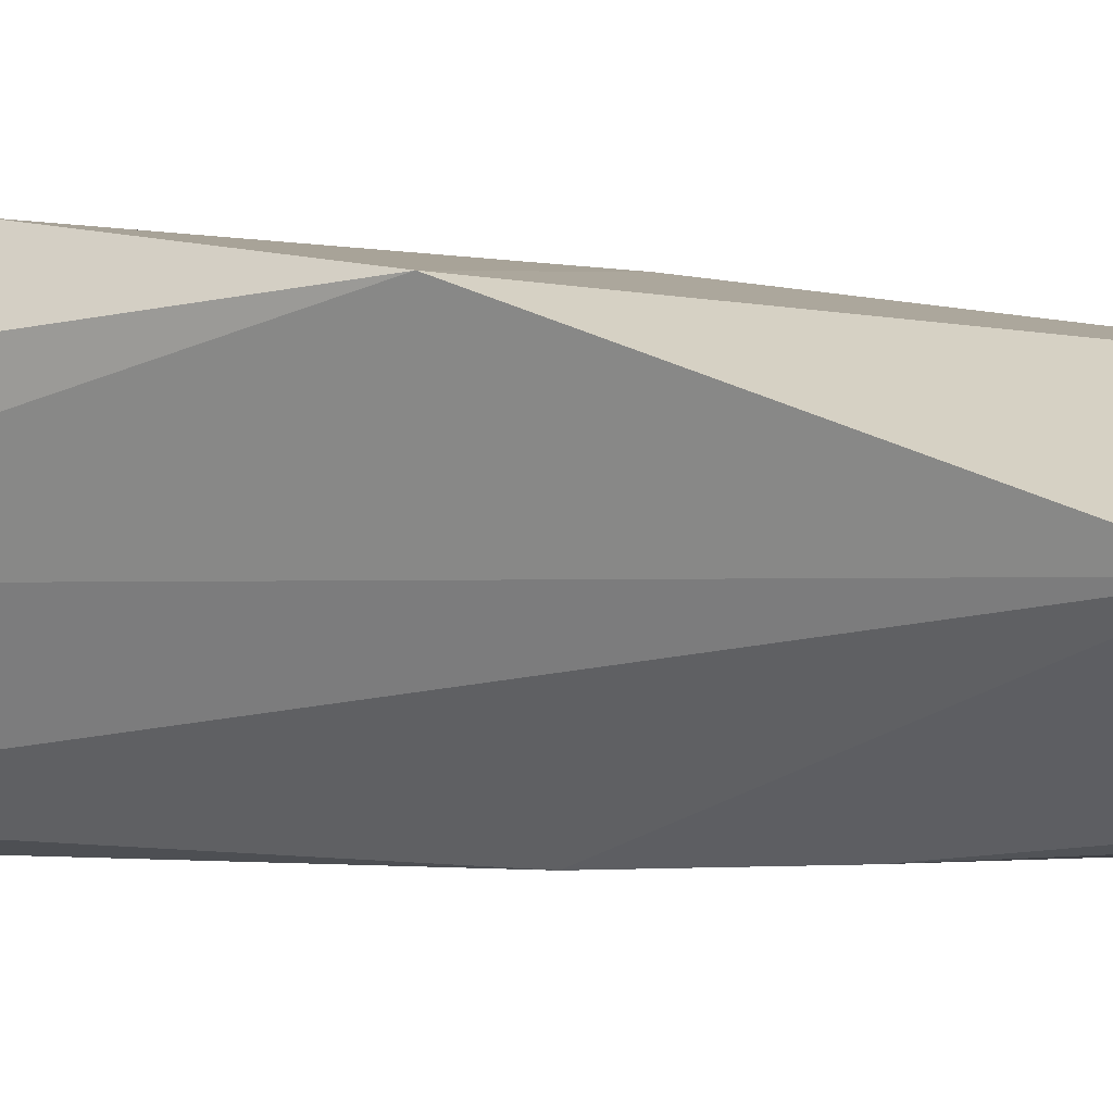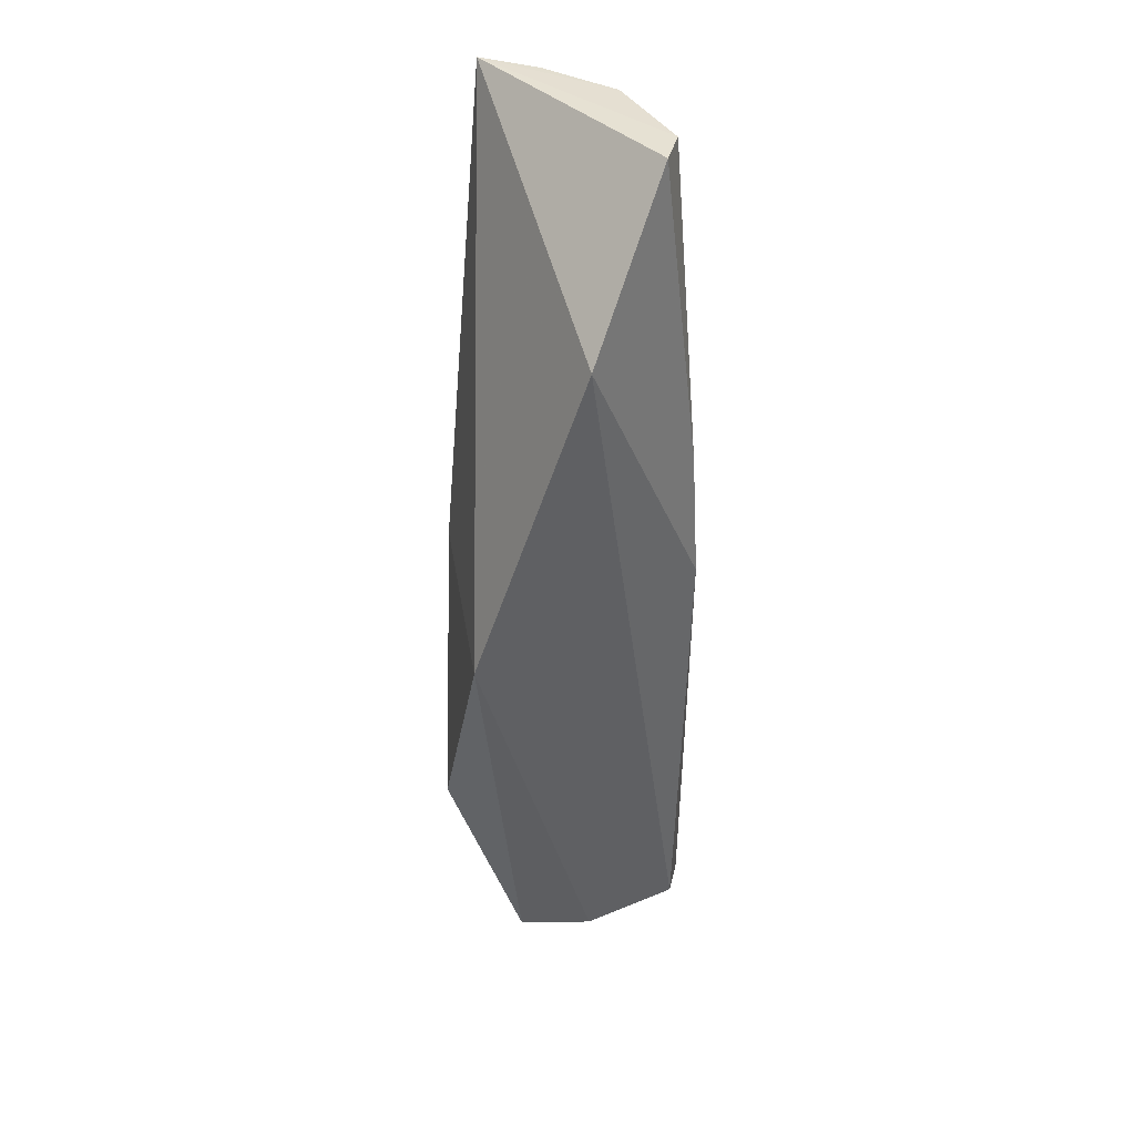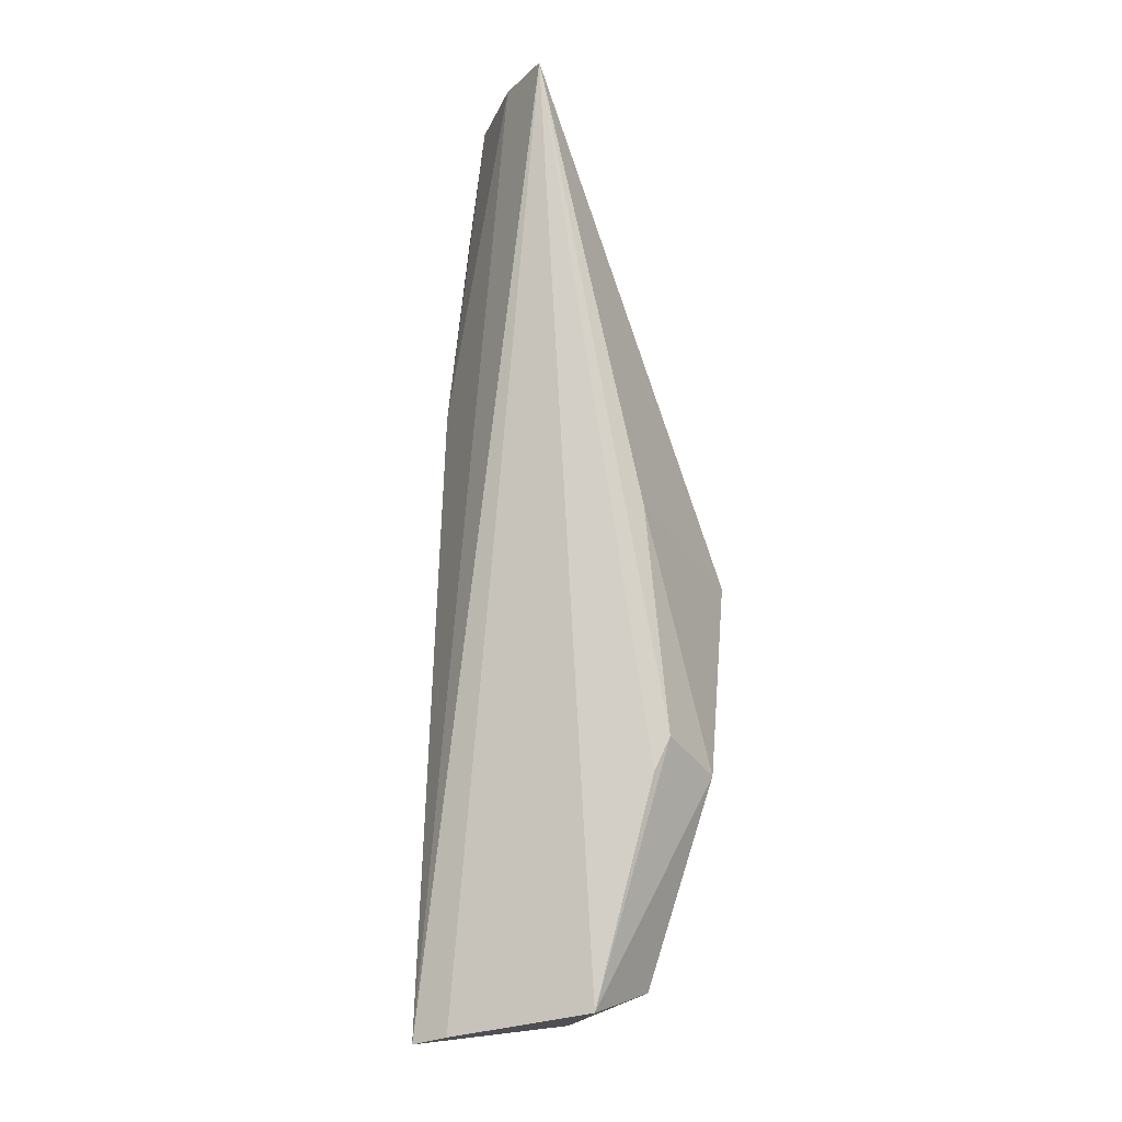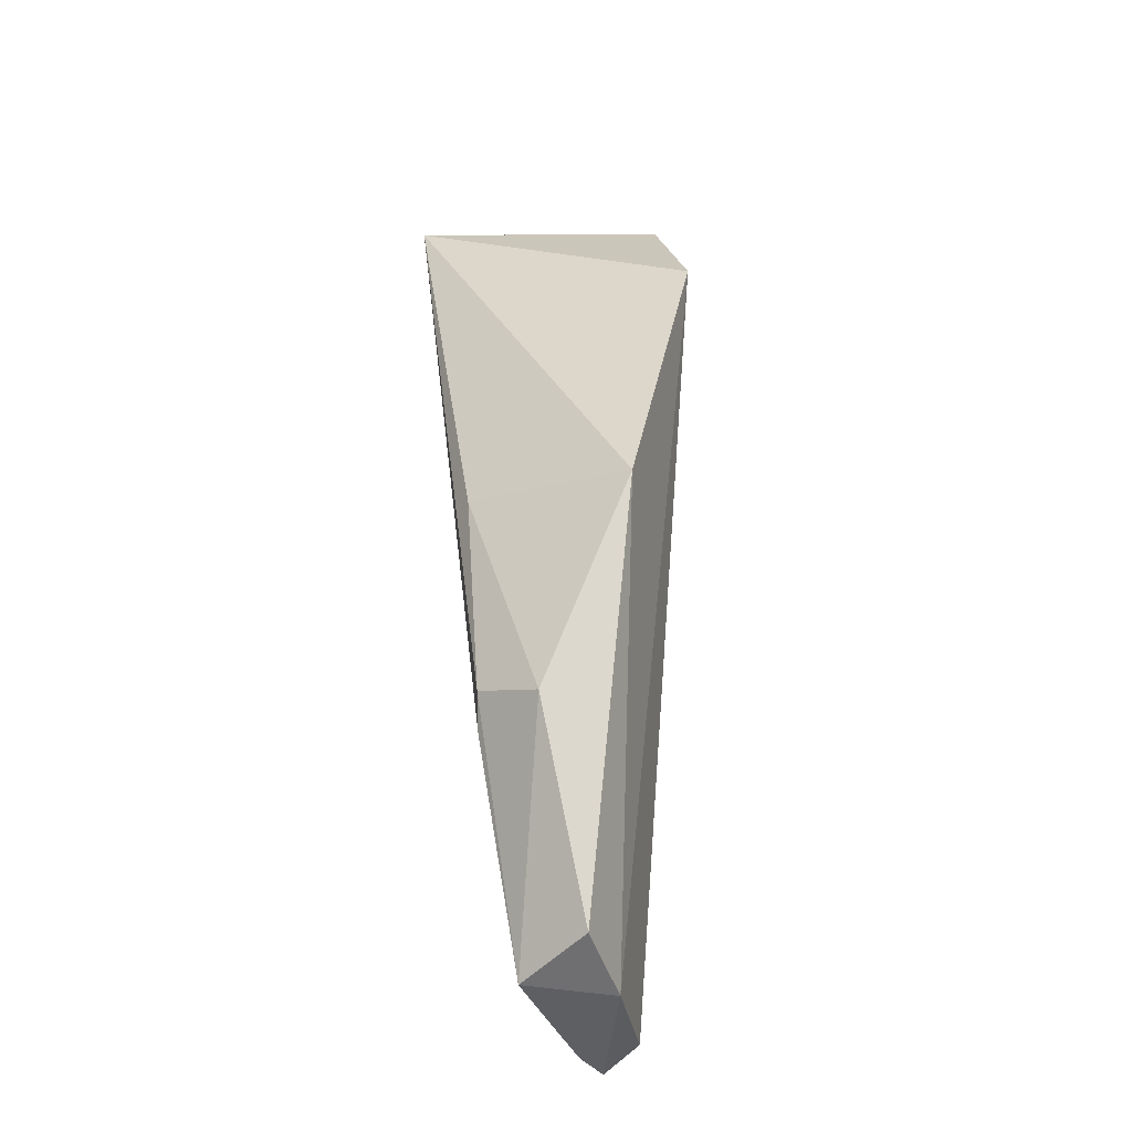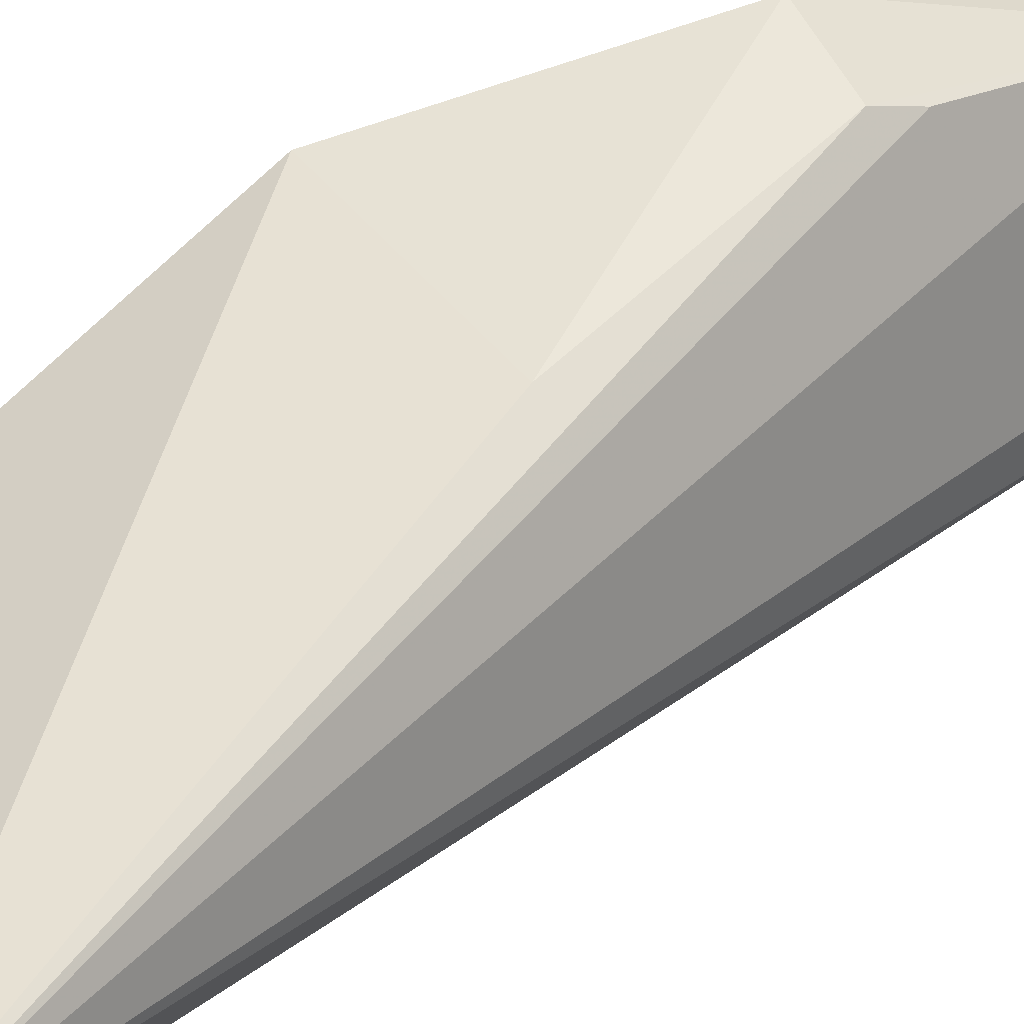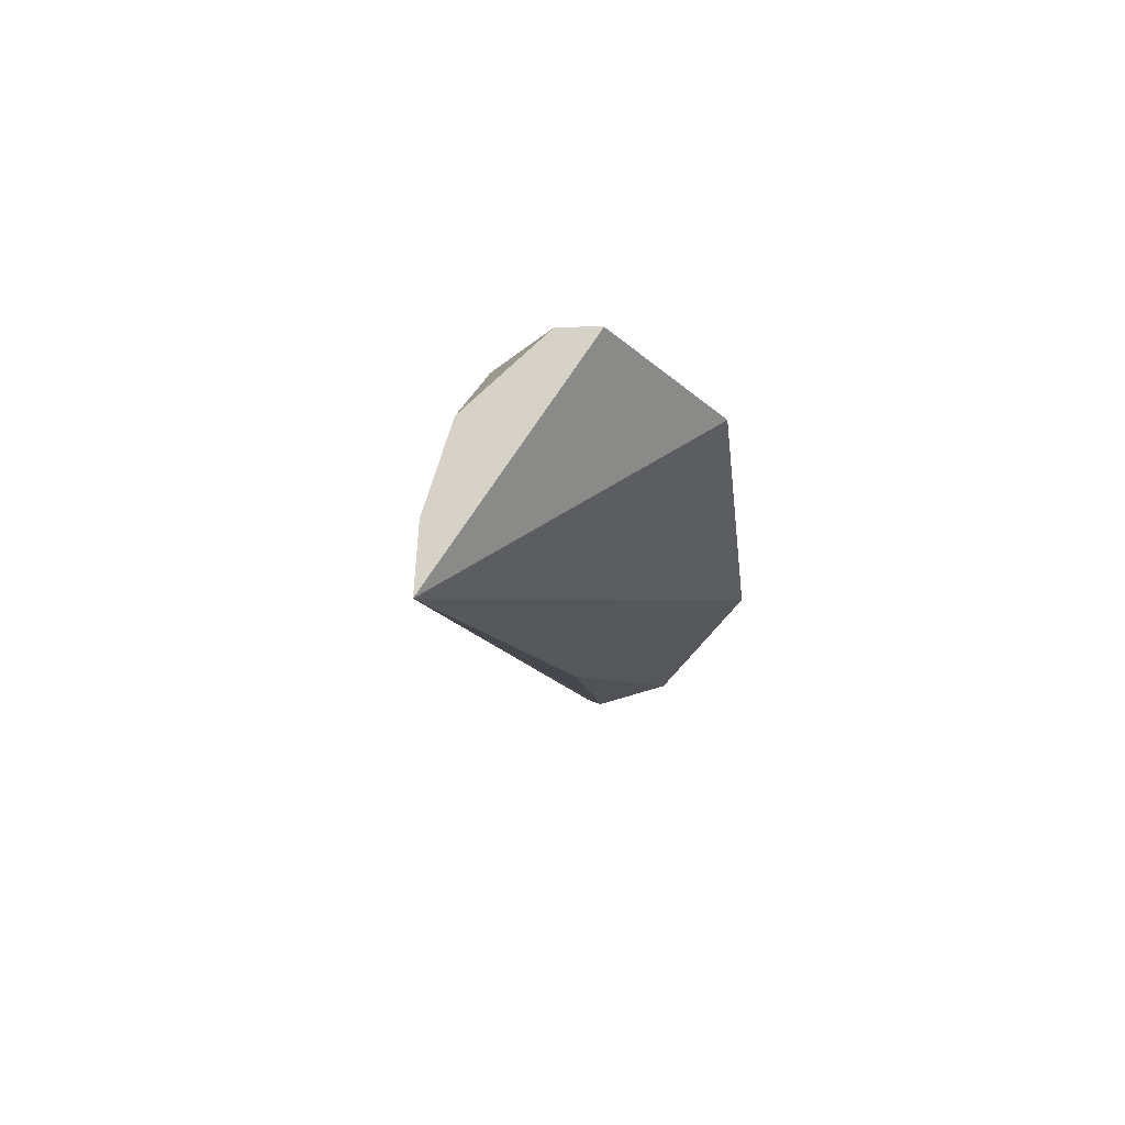
<metadata>
{"format":"obj","ext":"obj","renderer":"f3d","projection":"perspective","resolution":1024,"background":"white","views":[{"elev":2.8,"azim":108.5,"up":"+Z"},{"elev":35.6,"azim":80.5,"up":"+Y"},{"elev":-18.4,"azim":-61.8,"up":"+Y"},{"elev":-33.0,"azim":32.8,"up":"+Y"},{"elev":41.4,"azim":-133.5,"up":"+Z"},{"elev":78.9,"azim":-26.1,"up":"+Y"}]}
</metadata>
<code>
v 0.01519 -0.49 -0.1293
v 0.01833 -0.4845 -0.1142
v 0.002457 -0.4893 -0.1172
v -0.02396 -0.3093 -0.1147
v 0.0365 -0.341 -0.1251
v 0.003328 -0.4401 -0.1017
v -0.00264 -0.4938 -0.1524
v 0.03463 -0.4028 -0.1042
v 0.01767 -0.4451 -0.09978
v 0.001848 -0.4468 -0.1044
v -0.002956 -0.4929 -0.1448
v 0.007231 -0.4912 -0.1489
v 0.003275 -0.3285 -0.1464
v -0.001678 -0.3962 -0.104
v -0.003206 -0.3707 -0.1471
v 0.02038 -0.3112 -0.1404
v -0.01789 -0.3096 -0.1253
v 0.01569 -0.3982 -0.1494
v -0.006315 -0.31 -0.1374
v 0.01347 -0.3106 -0.1435
v 0.01585 -0.3731 -0.148
v 0.01184 -0.3302 -0.1453
f 1 2 3
f 7 1 3
f 8 2 1
f 8 1 5
f 8 5 4
f 9 6 3
f 9 3 2
f 9 2 8
f 10 6 4
f 10 4 3
f 10 3 6
f 11 7 3
f 11 3 4
f 11 4 7
f 12 5 1
f 12 1 7
f 14 9 8
f 14 8 4
f 14 4 6
f 14 6 9
f 15 13 7
f 16 4 5
f 17 15 7
f 17 7 4
f 18 5 12
f 18 12 7
f 18 7 13
f 19 13 15
f 19 15 17
f 19 17 4
f 20 13 19
f 20 19 4
f 20 4 16
f 21 18 13
f 21 20 16
f 21 16 5
f 21 5 18
f 22 21 13
f 22 13 20
f 22 20 21

</code>
